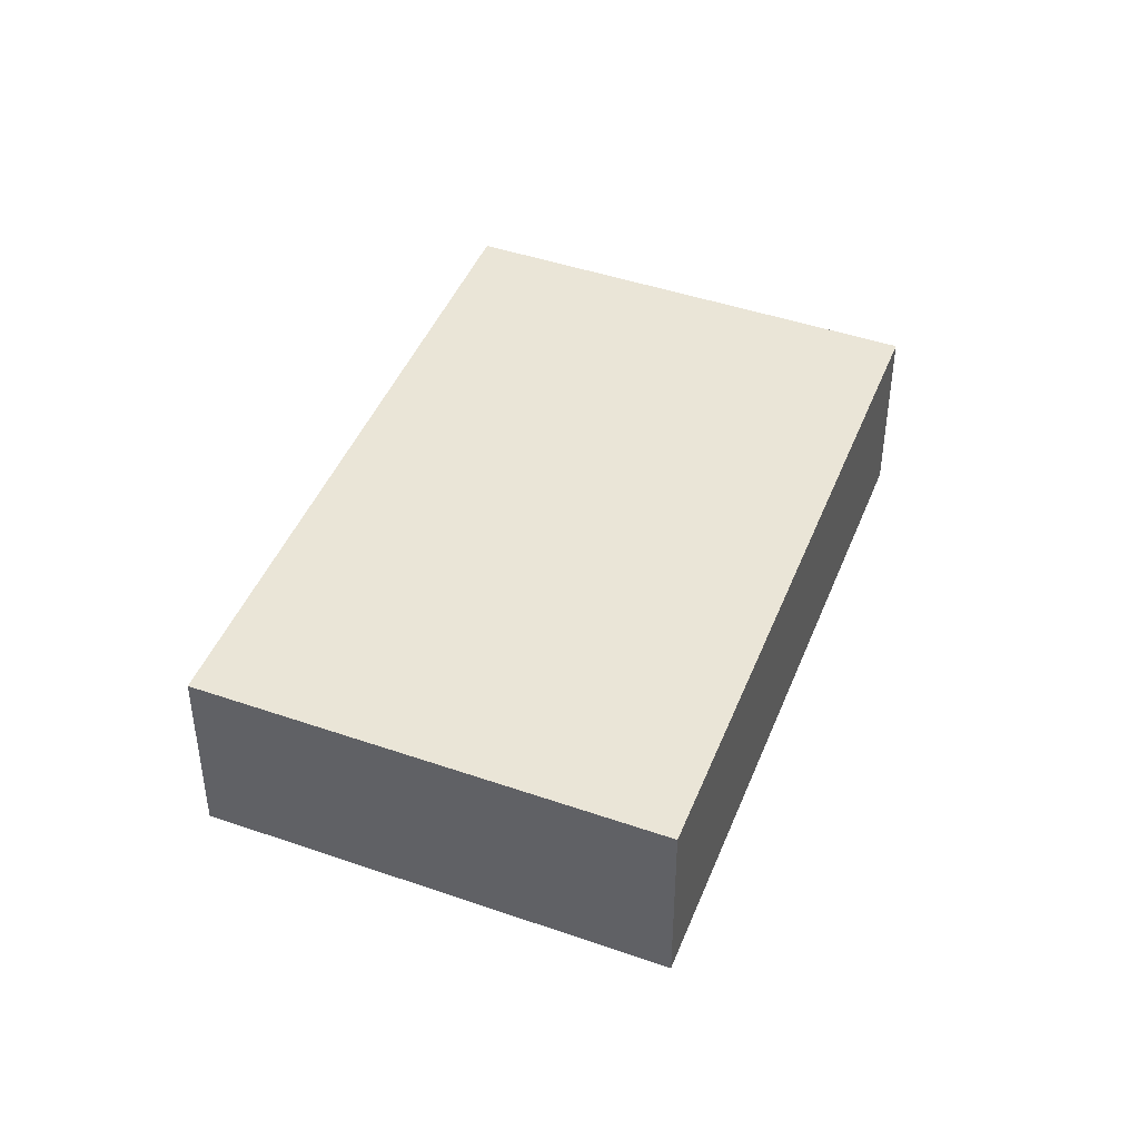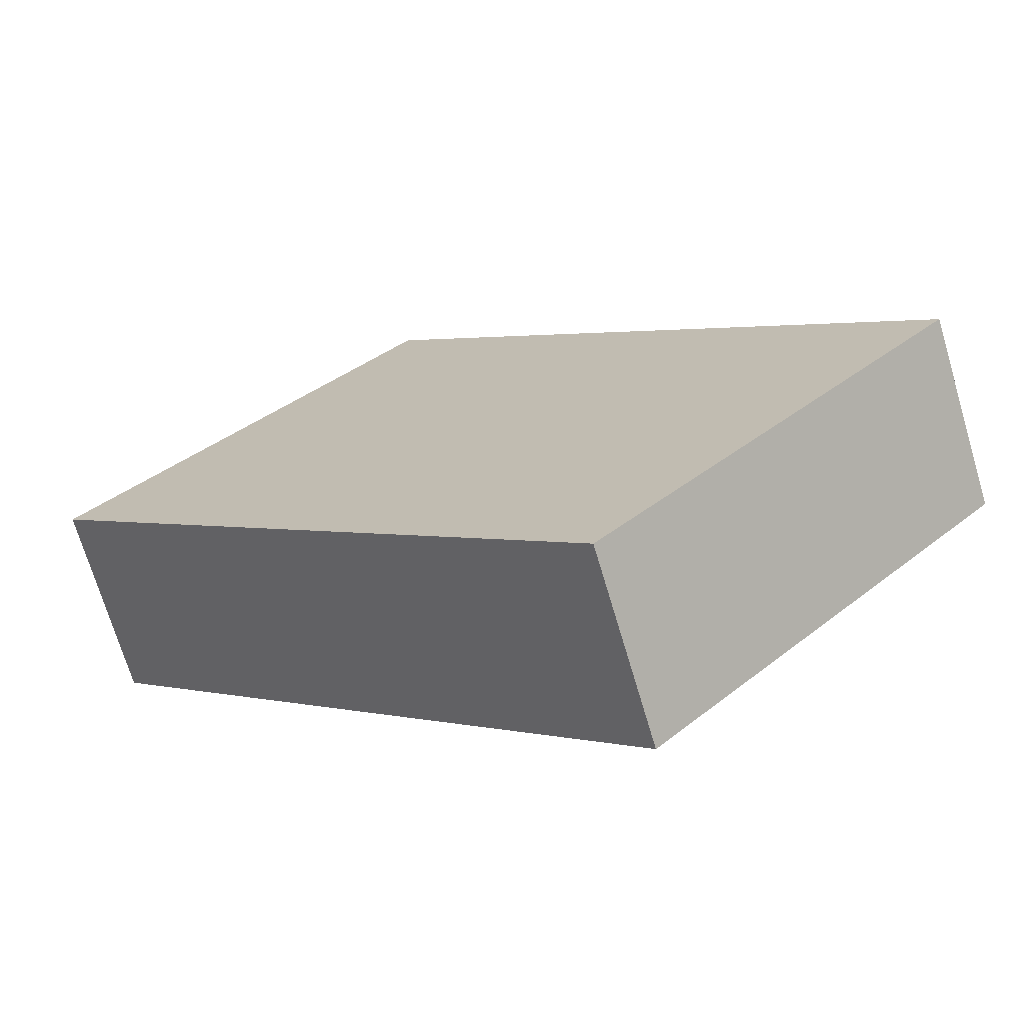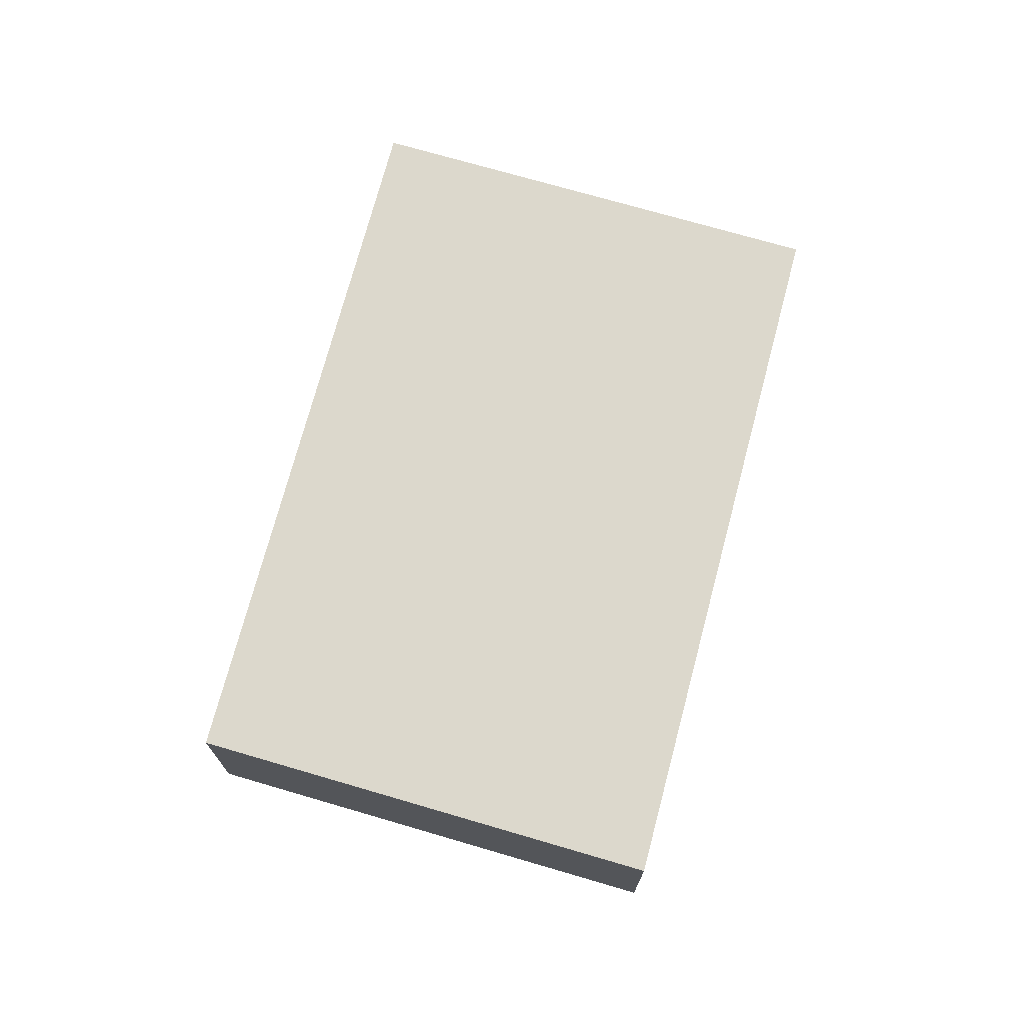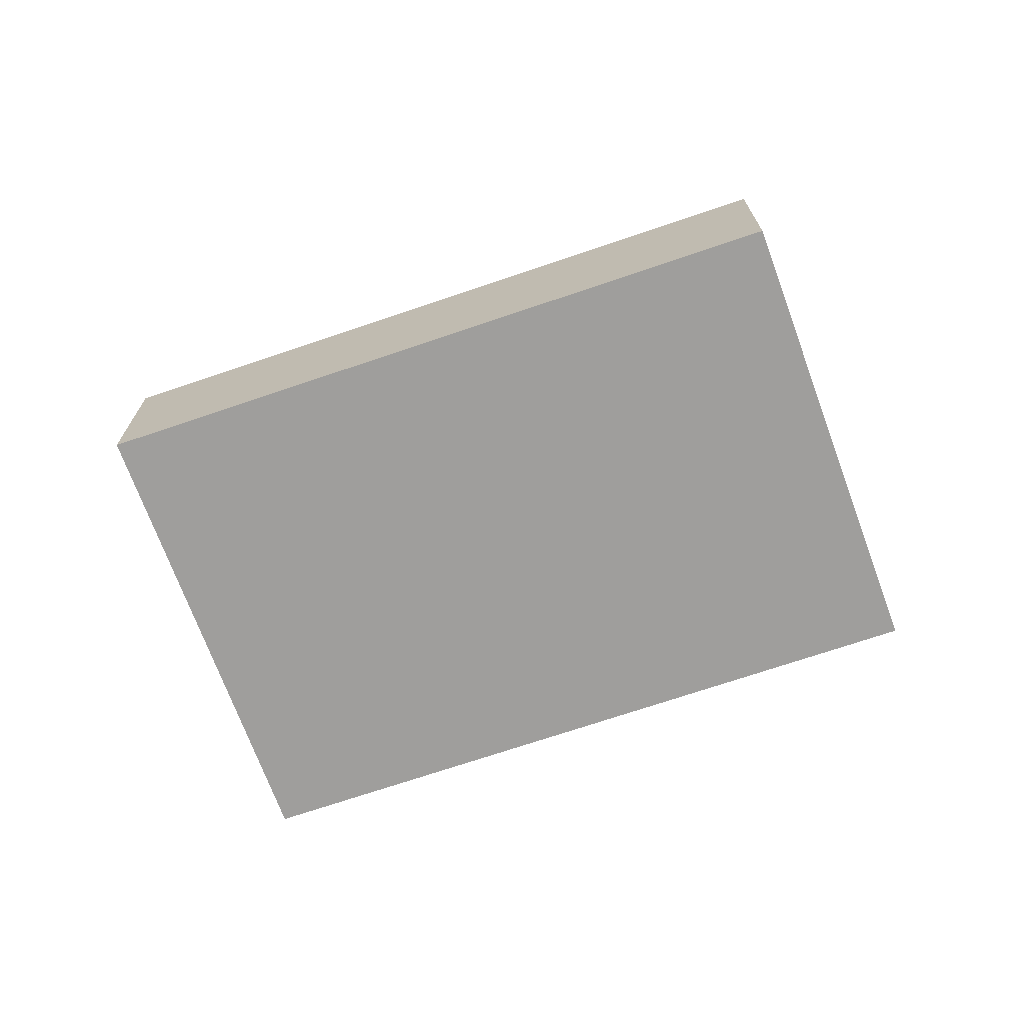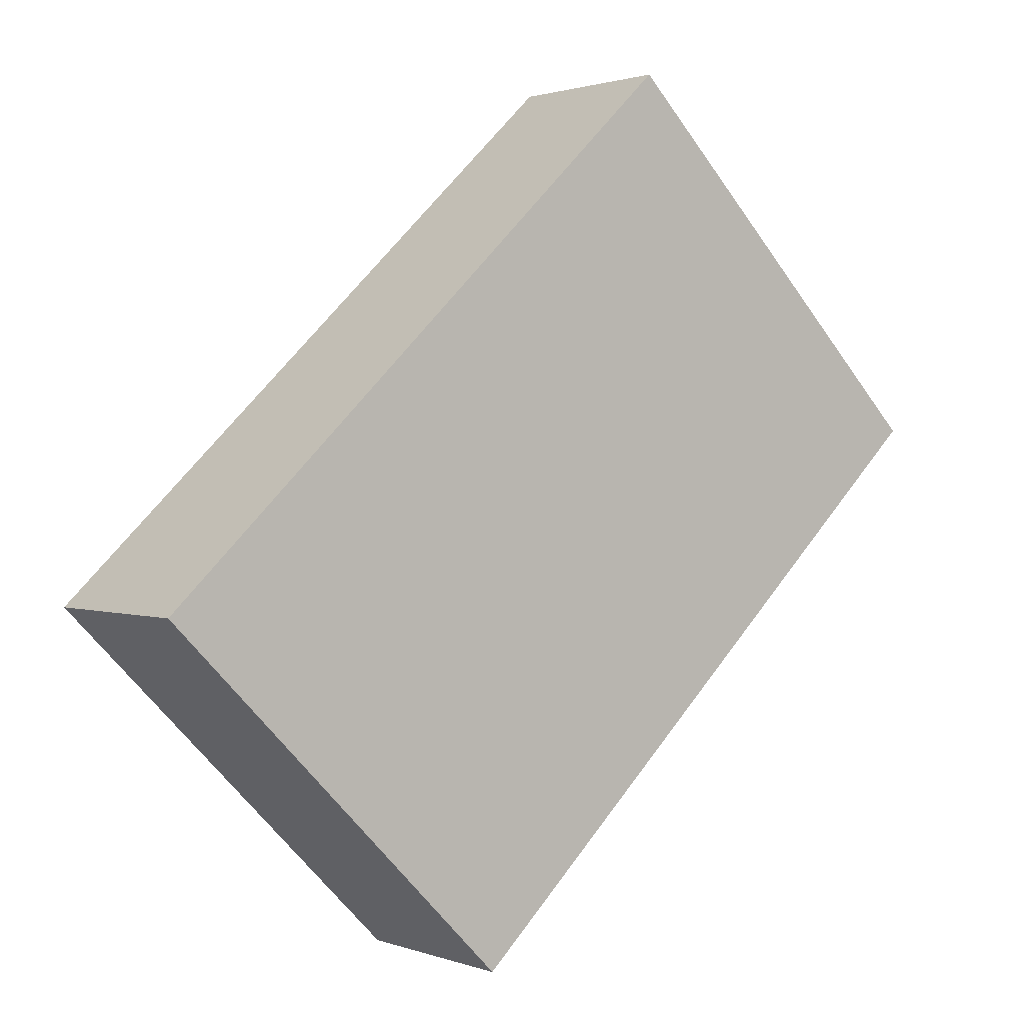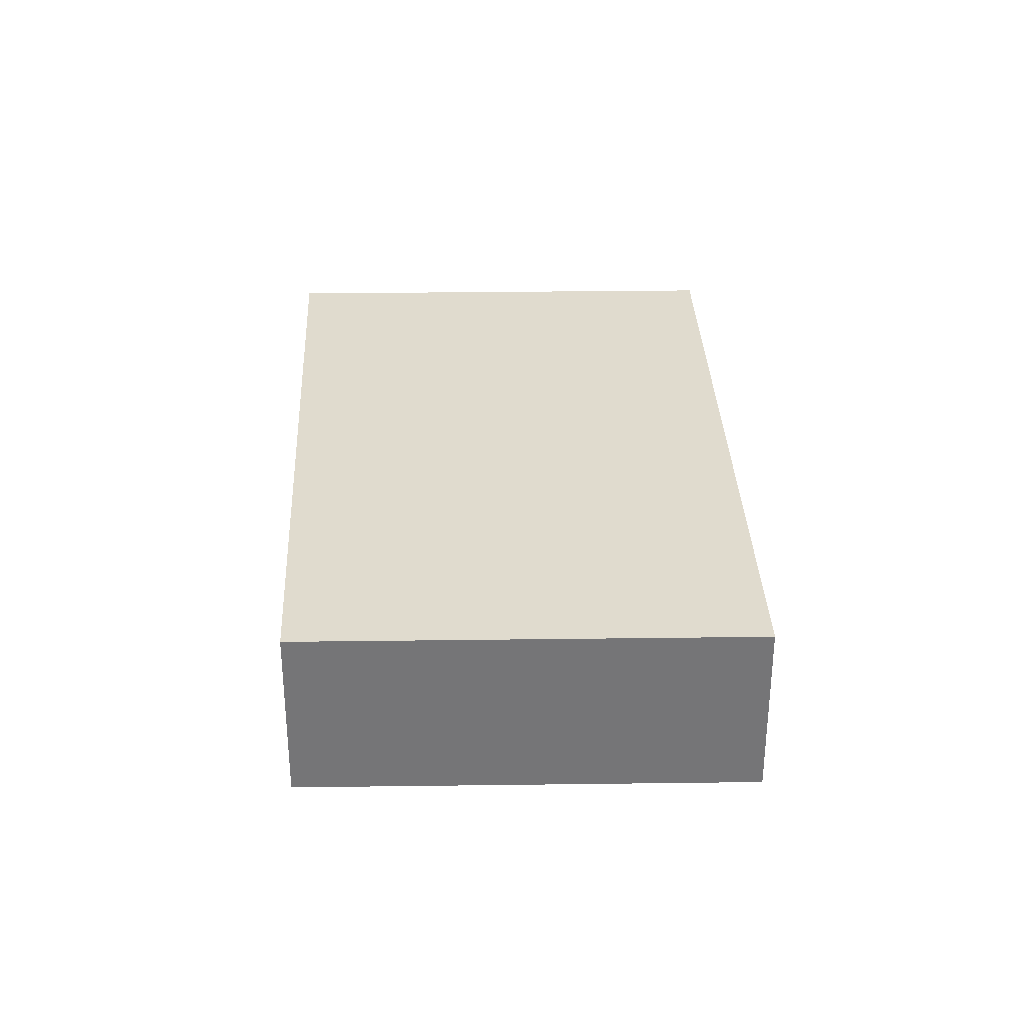
<metadata>
{"format":"obj","ext":"obj","renderer":"f3d","projection":"perspective","resolution":1024,"background":"white","views":[{"elev":44.1,"azim":-112.7,"up":"+Y"},{"elev":-71.3,"azim":-163.4,"up":"+Z"},{"elev":72.7,"azim":-118.6,"up":"+Y"},{"elev":-71.1,"azim":-24.7,"up":"+Y"},{"elev":1.4,"azim":-37.8,"up":"+Z"},{"elev":33.5,"azim":-135.9,"up":"+Y"}]}
</metadata>
<code>
v  22.64 7.938 21.45
v  14.52 7.938 -14.57
v  0.000169 7.938 -0.0002515
v  37.17 7.938 6.882
v  14.52 8.922e-16 -14.57
v  22.64 -1.314e-15 21.45
v  0 0 0
v  37.17 -4.214e-16 6.882
g defaultobject
f 1 2 3
f 2 1 4
f 5 6 7
f 6 5 8
f 1 7 6
f 7 1 3
f 3 5 7
f 5 3 2
f 5 4 8
f 4 5 2
f 8 1 6
f 1 8 4

</code>
